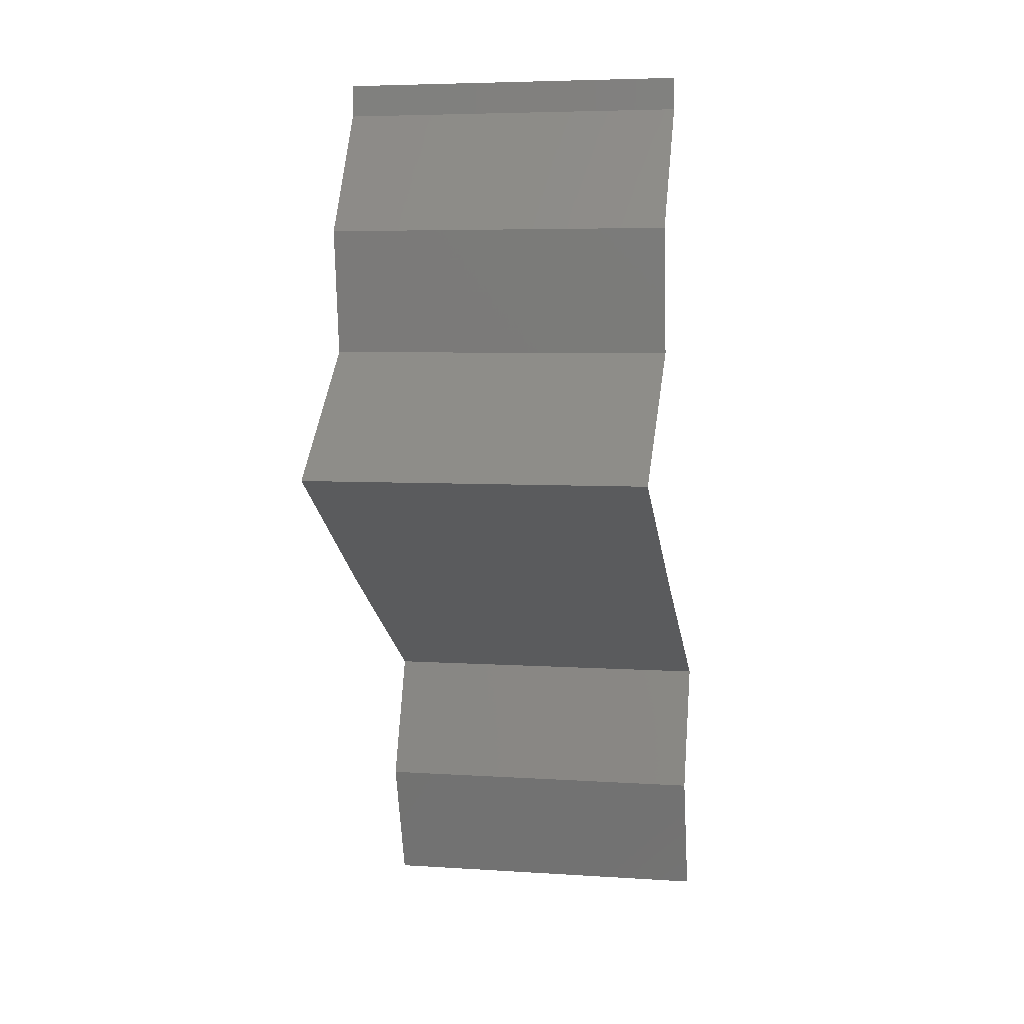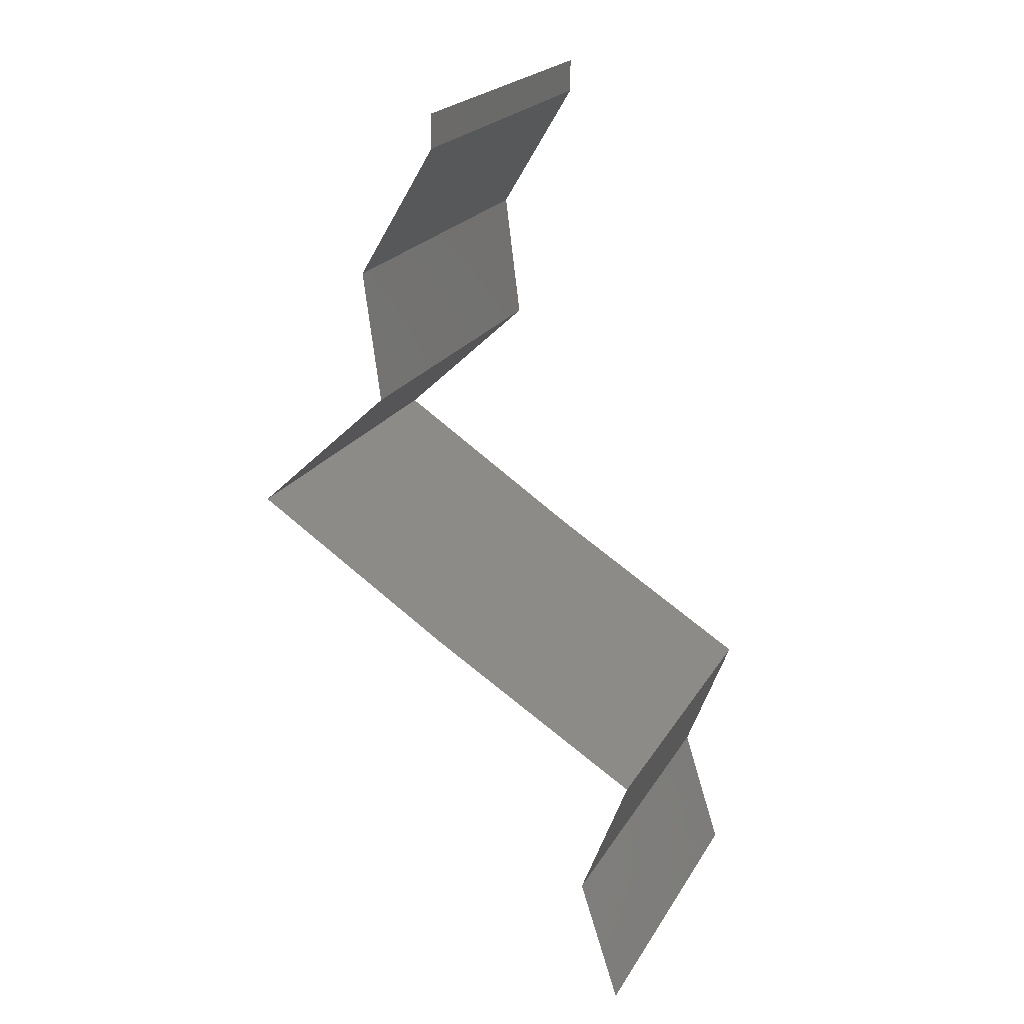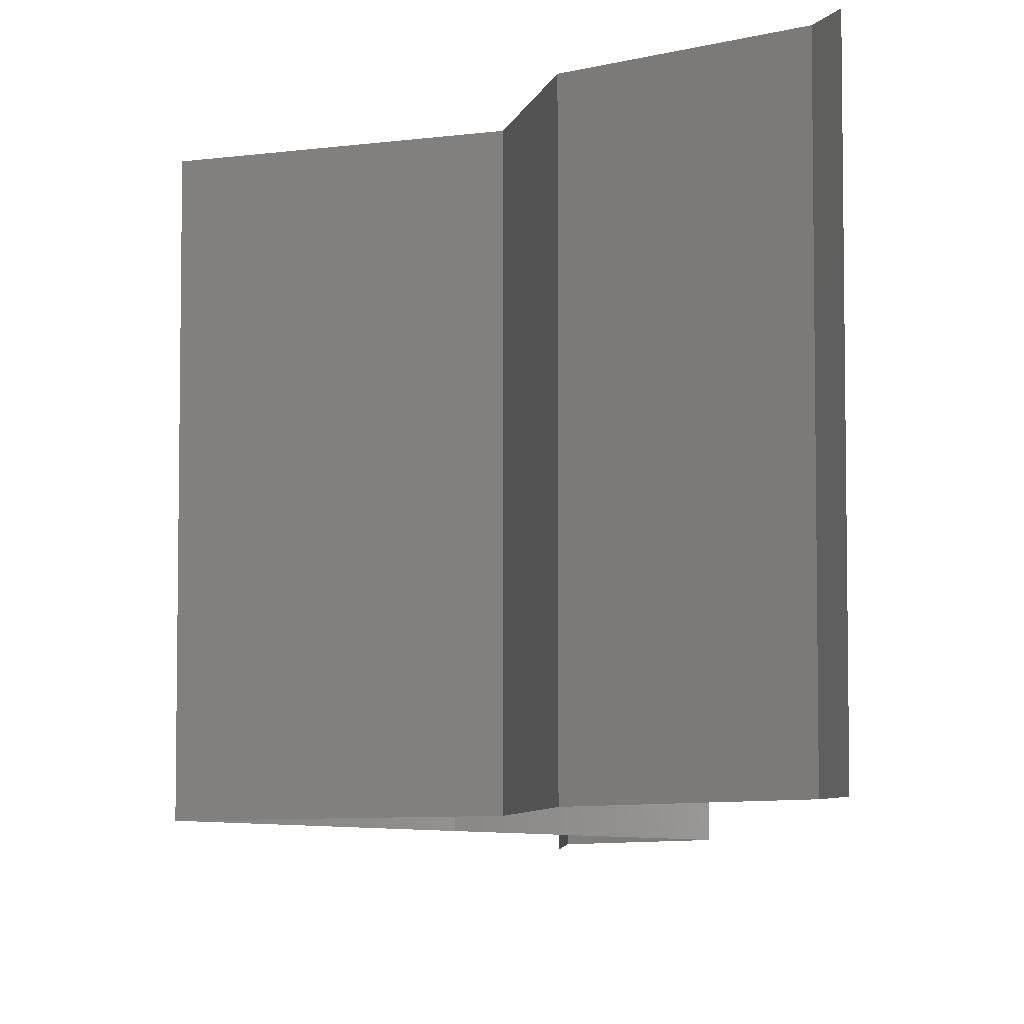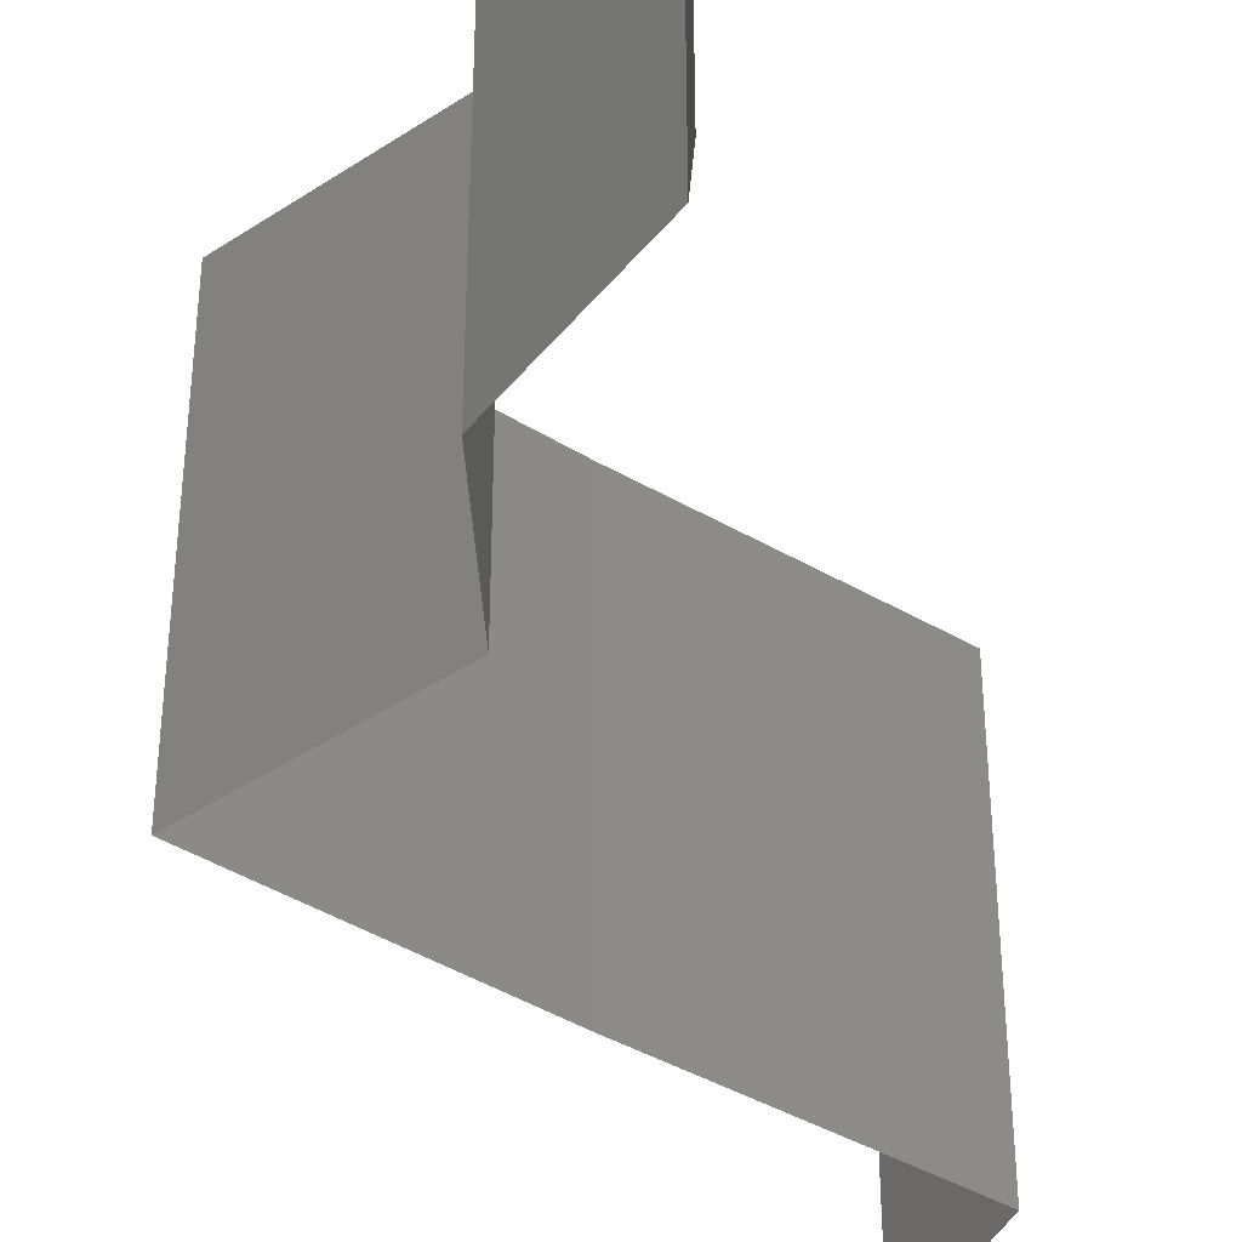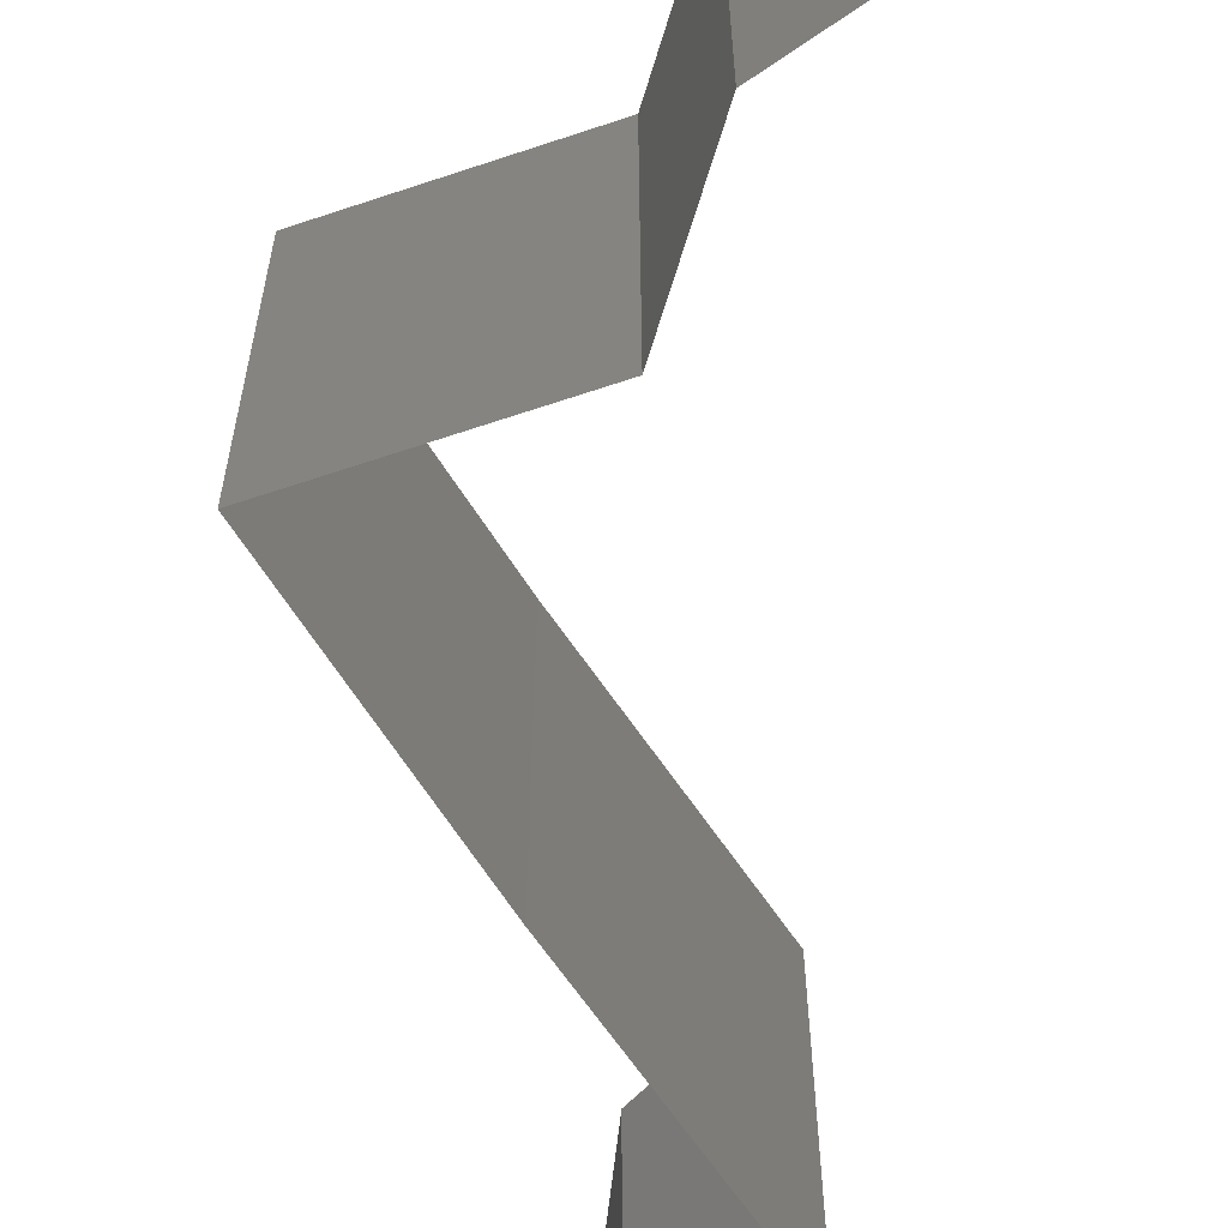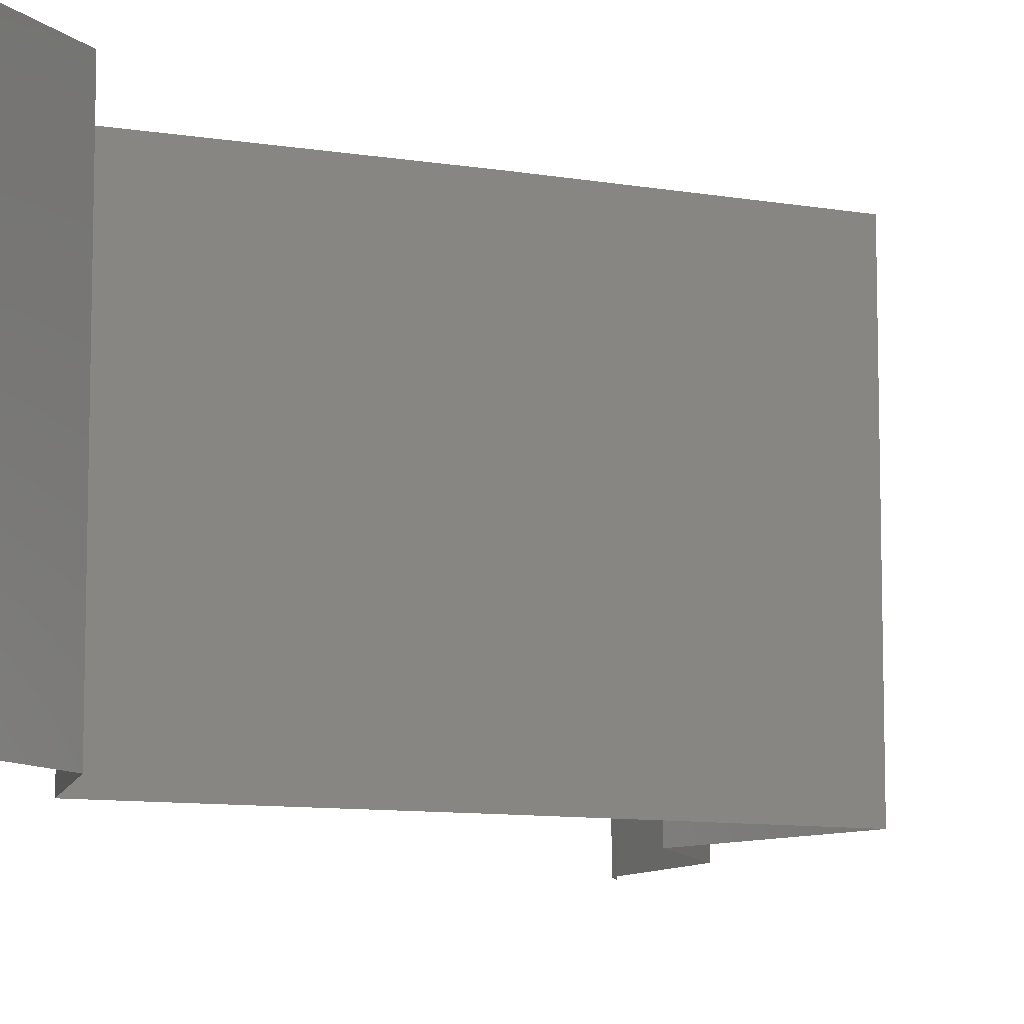
<metadata>
{"format":"stl","ext":"stl","renderer":"f3d","projection":"perspective","resolution":1024,"background":"white","views":[{"elev":5.6,"azim":101.4,"up":"+Y"},{"elev":22.1,"azim":-156.7,"up":"+Y"},{"elev":-6.6,"azim":160.7,"up":"+Z"},{"elev":-41.3,"azim":175.9,"up":"+Z"},{"elev":-65.8,"azim":155.7,"up":"+Z"},{"elev":-9.4,"azim":8.0,"up":"+Z"}]}
</metadata>
<code>
# stl→obj: 51 verts, 76 faces
v 0.04 0.05815 0
v 0.04 0.06 0
v 0.04 0.06 0.01
v 0.04 0.05815 0.01
v 0.04 0.06 0.02
v 0.04 0.05815 0.02
v 0.04218 0.05451 0.015
v 0.04436 0.05088 0
v 0.04218 0.05451 0.005
v 0.04436 0.05088 0.01
v 0.04436 0.05088 0.02
v 0.04341 0.04361 0.01
v 0.04388 0.04725 0.005
v 0.04341 0.04361 0.02
v 0.04388 0.04725 0.015
v 0.04341 0.04361 0
v 0.05121 0.03634 0.02
v 0.04731 0.03998 0.01451
v 0.04731 0.03998 0.005521
v 0.05121 0.03634 0
v 0.05121 0.03634 0.01
v 0.04 0.02907 0
v 0.04392 0.03162 0.005
v 0.04 0.02907 0.01
v 0.04729 0.0338 0.015
v 0.0437 0.03147 0.015
v 0.04 0.02907 0.02
v 0.04751 0.03394 0.005
v 0.04561 0.03271 0.02
v 0.04561 0.03271 0
v 0.04561 0.03271 0.01
v 0.02806 0.02181 0
v 0.03224 0.02435 0.005
v 0.02806 0.02181 0.01
v 0.03582 0.02653 0.015
v 0.032 0.0242 0.015
v 0.02806 0.02181 0.02
v 0.03606 0.02668 0.005
v 0.03403 0.02544 0.02
v 0.03403 0.02544 0
v 0.03403 0.02544 0.01
v 0.03076 0.01454 0
v 0.02941 0.01817 0.005
v 0.03076 0.01454 0.01
v 0.02941 0.01817 0.015
v 0.03076 0.01454 0.02
v 0.02959 0.0109 0.015
v 0.02843 0.007269 0
v 0.02959 0.0109 0.005
v 0.02843 0.007269 0.01
v 0.02843 0.007269 0.02
f 1 2 3
f 4 5 6
f 3 5 4
f 1 3 4
f 6 7 4
f 8 9 10
f 4 9 1
f 10 7 11
f 1 9 8
f 11 7 6
f 4 7 10
f 10 9 4
f 12 13 10
f 14 15 11
f 10 15 12
f 8 13 16
f 10 13 8
f 11 15 10
f 16 13 12
f 12 15 14
f 17 18 14
f 16 19 20
f 14 18 12
f 20 19 21
f 12 19 16
f 21 18 17
f 19 18 21
f 12 18 19
f 22 23 24
f 17 25 21
f 24 26 27
f 21 28 20
f 29 25 17
f 30 23 22
f 20 28 30
f 27 26 29
f 30 28 23
f 29 26 25
f 28 31 23
f 26 31 25
f 21 31 28
f 25 31 21
f 23 31 24
f 24 31 26
f 32 33 34
f 27 35 24
f 34 36 37
f 24 38 22
f 39 35 27
f 40 33 32
f 22 38 40
f 37 36 39
f 39 36 35
f 40 38 33
f 36 41 35
f 38 41 33
f 34 41 36
f 33 41 34
f 35 41 24
f 24 41 38
f 42 43 44
f 37 45 34
f 44 45 46
f 34 43 32
f 32 43 42
f 34 45 44
f 46 45 37
f 44 43 34
f 46 47 44
f 48 49 50
f 44 49 42
f 50 47 51
f 50 49 44
f 44 47 50
f 51 47 46
f 42 49 48

</code>
